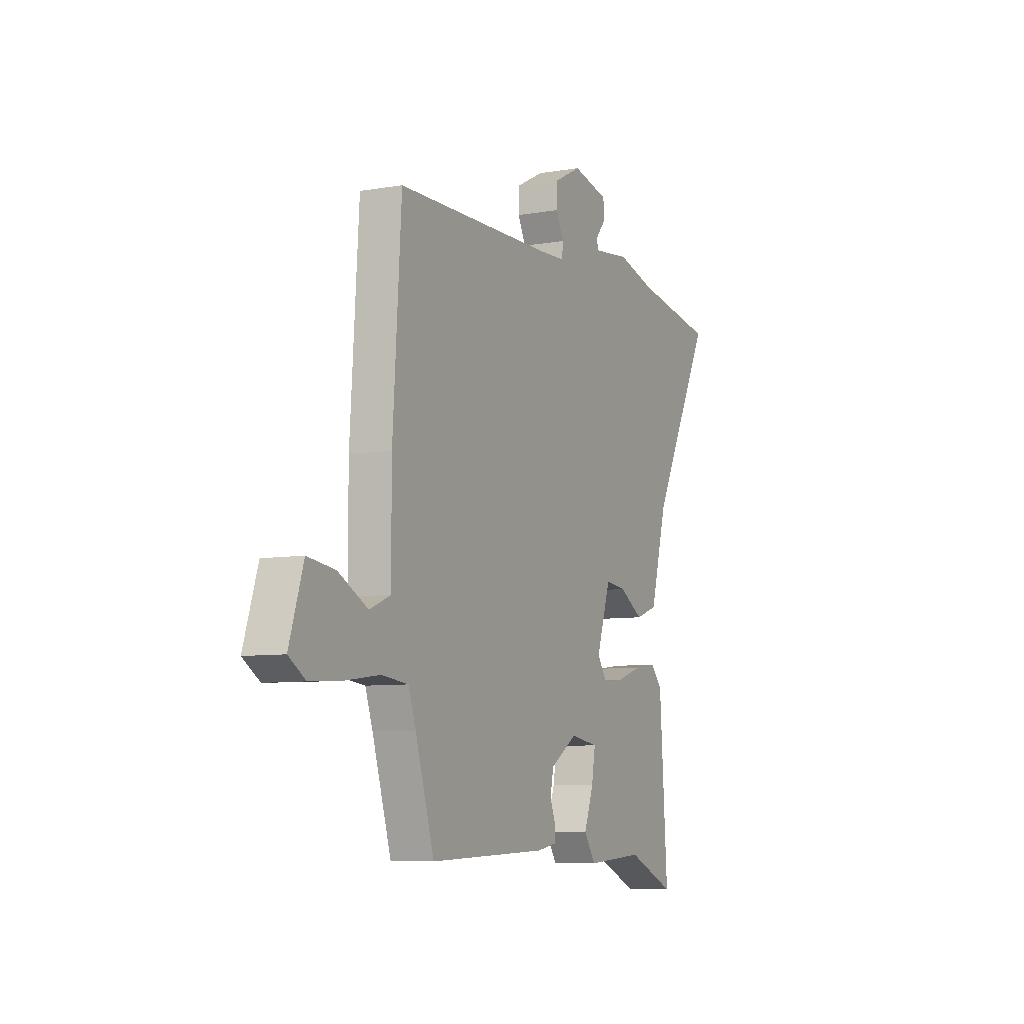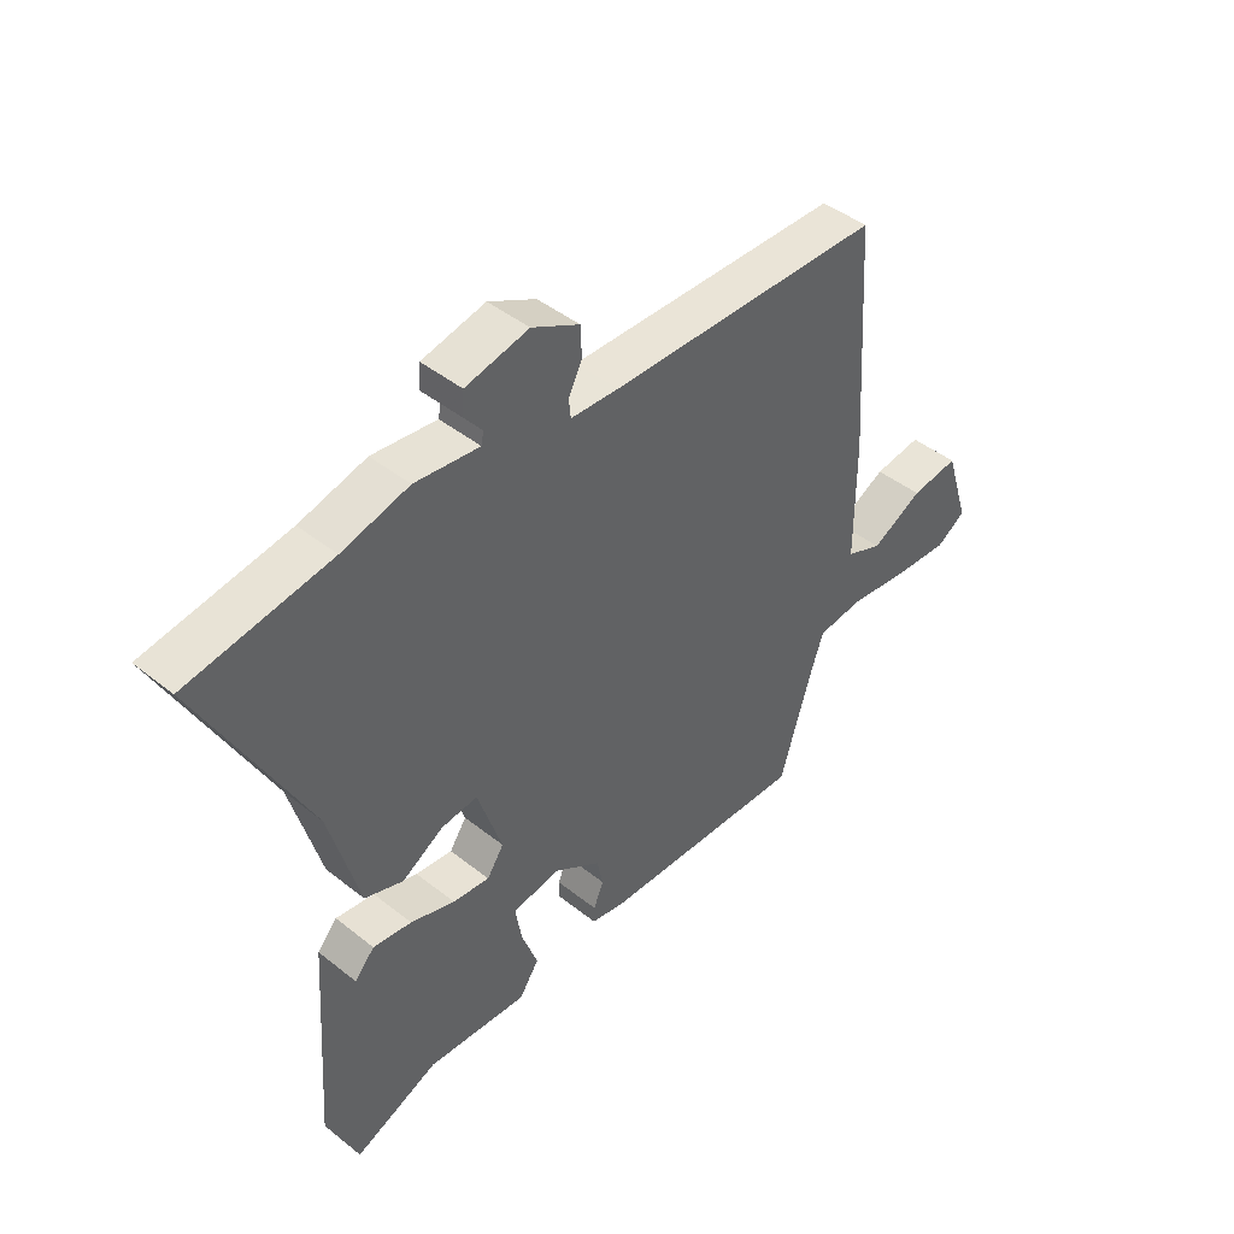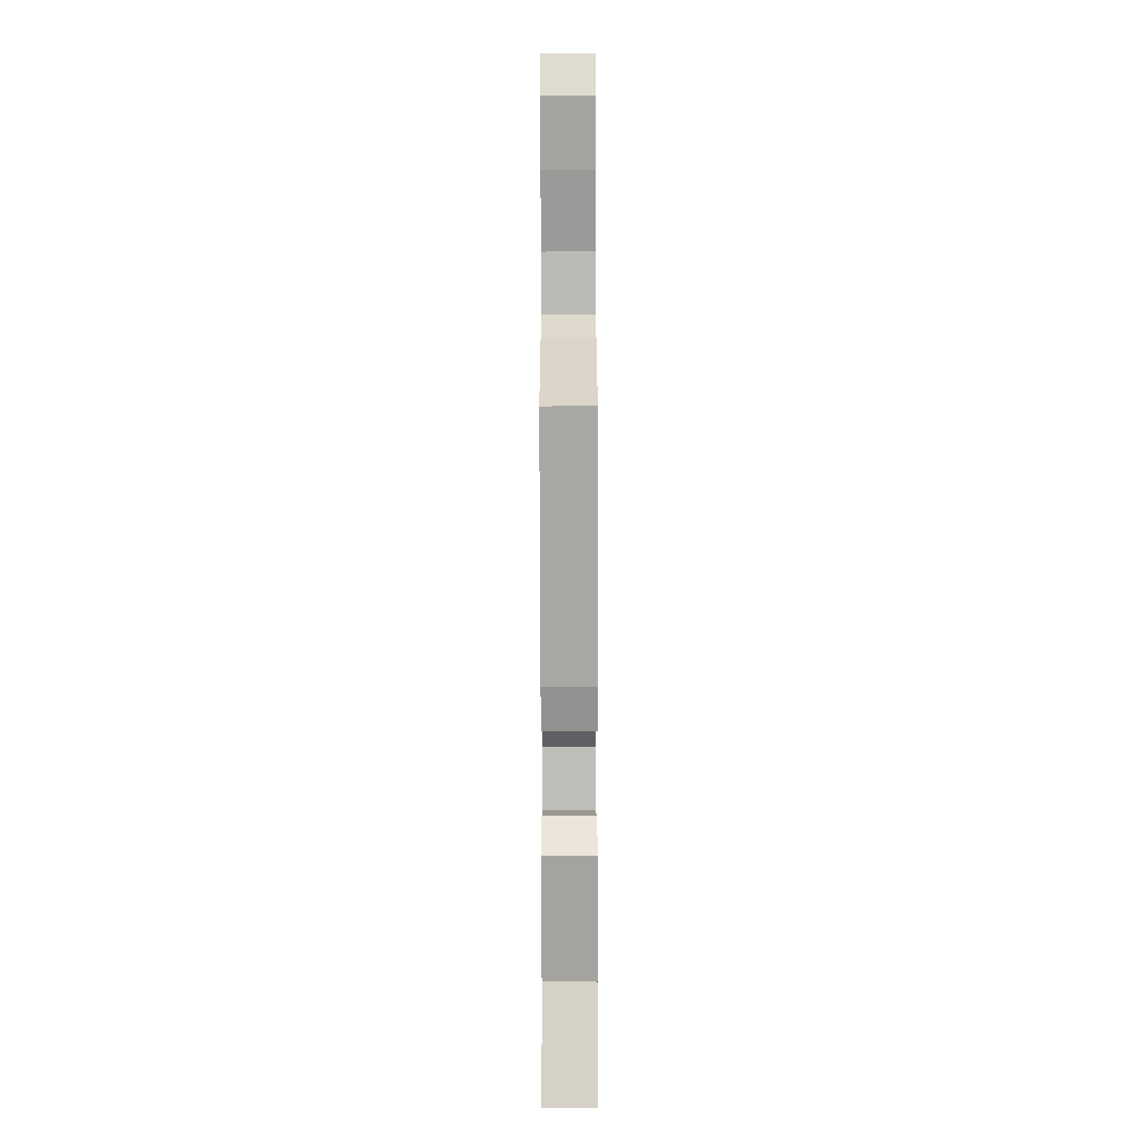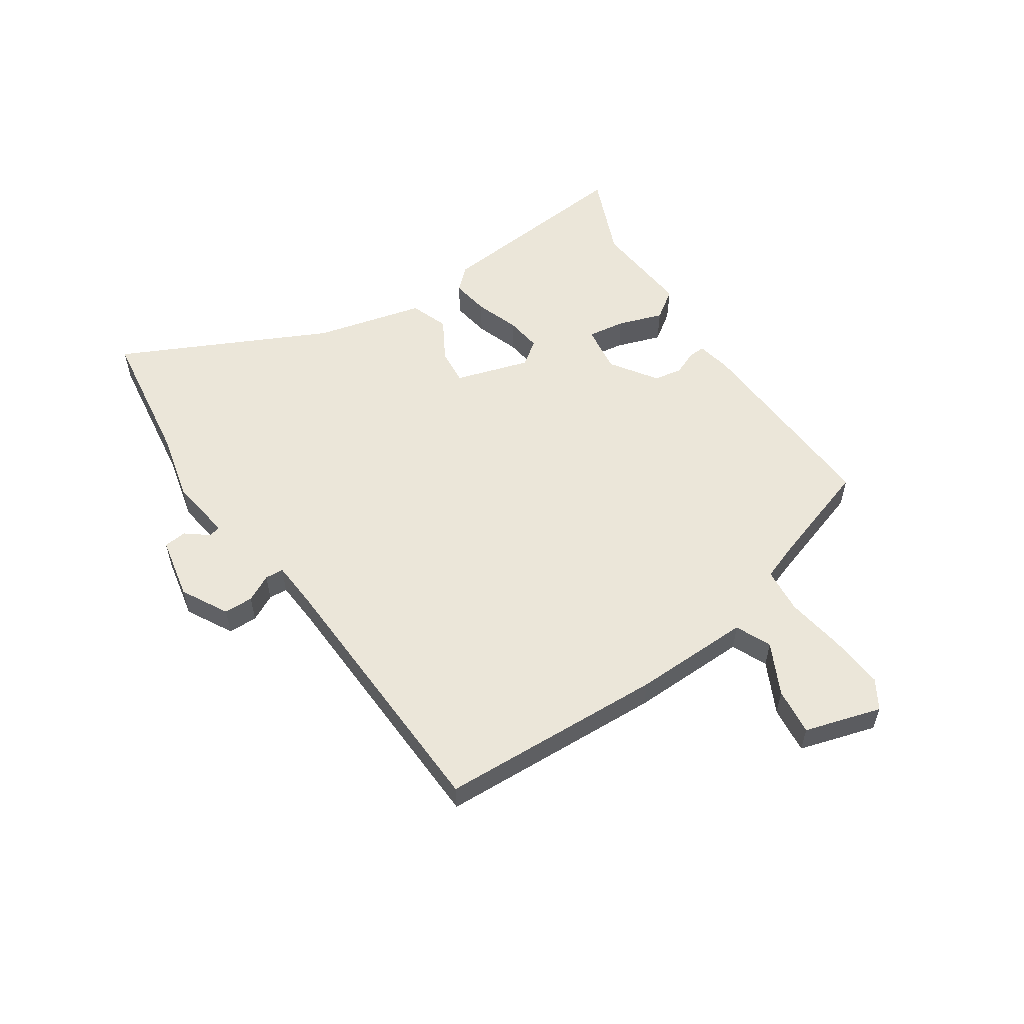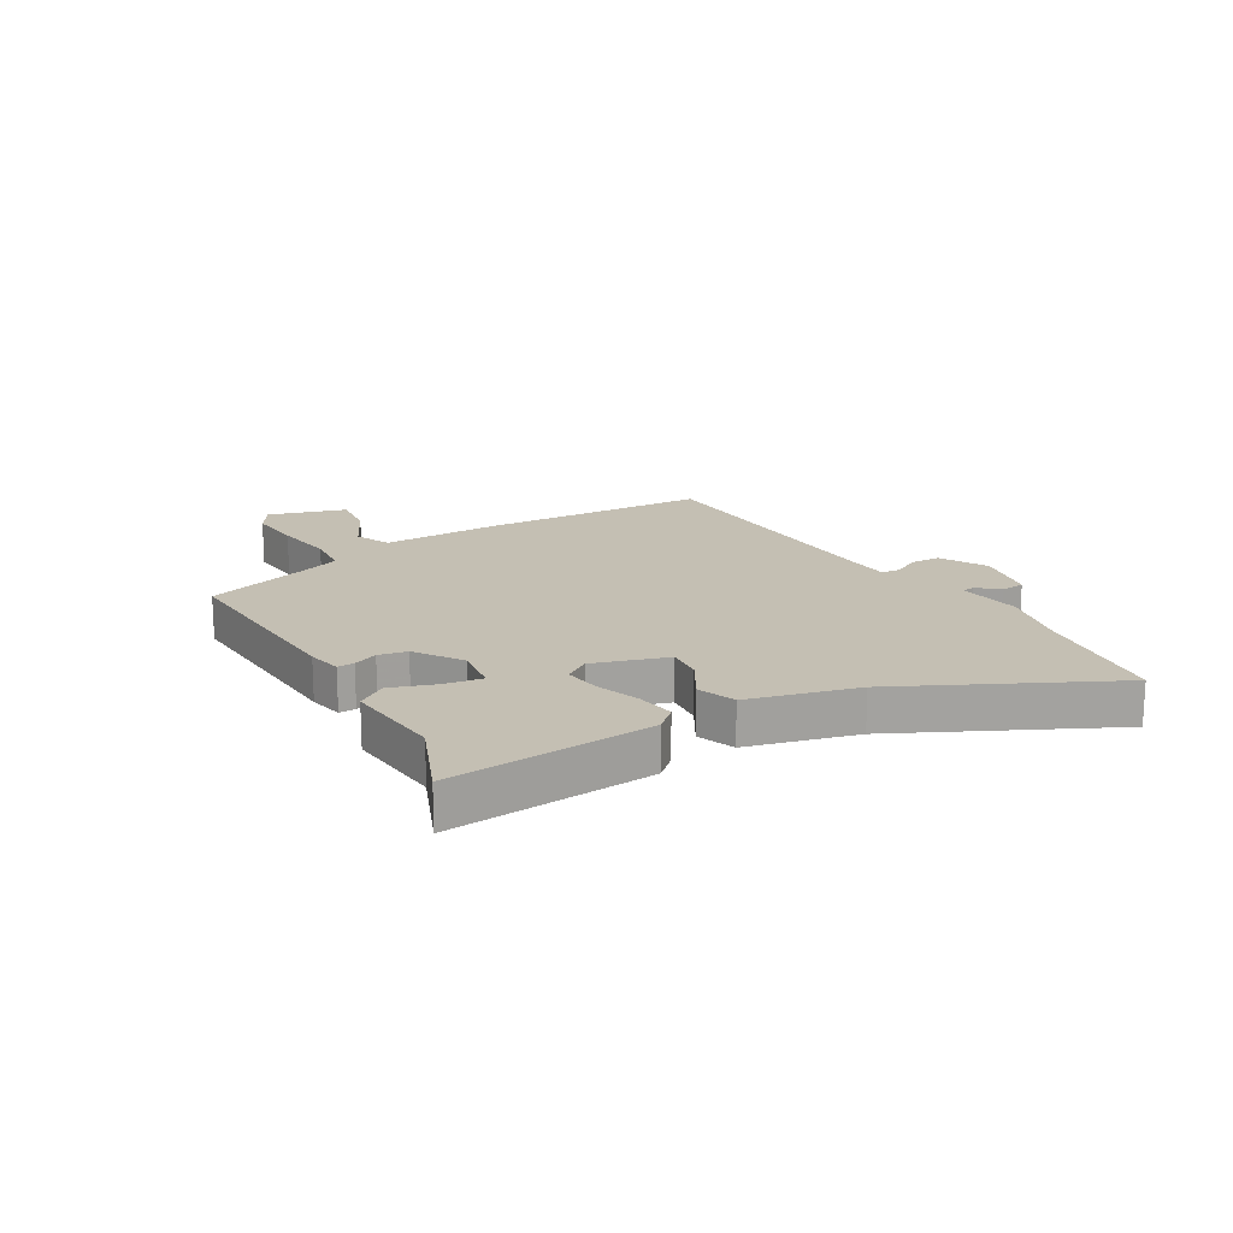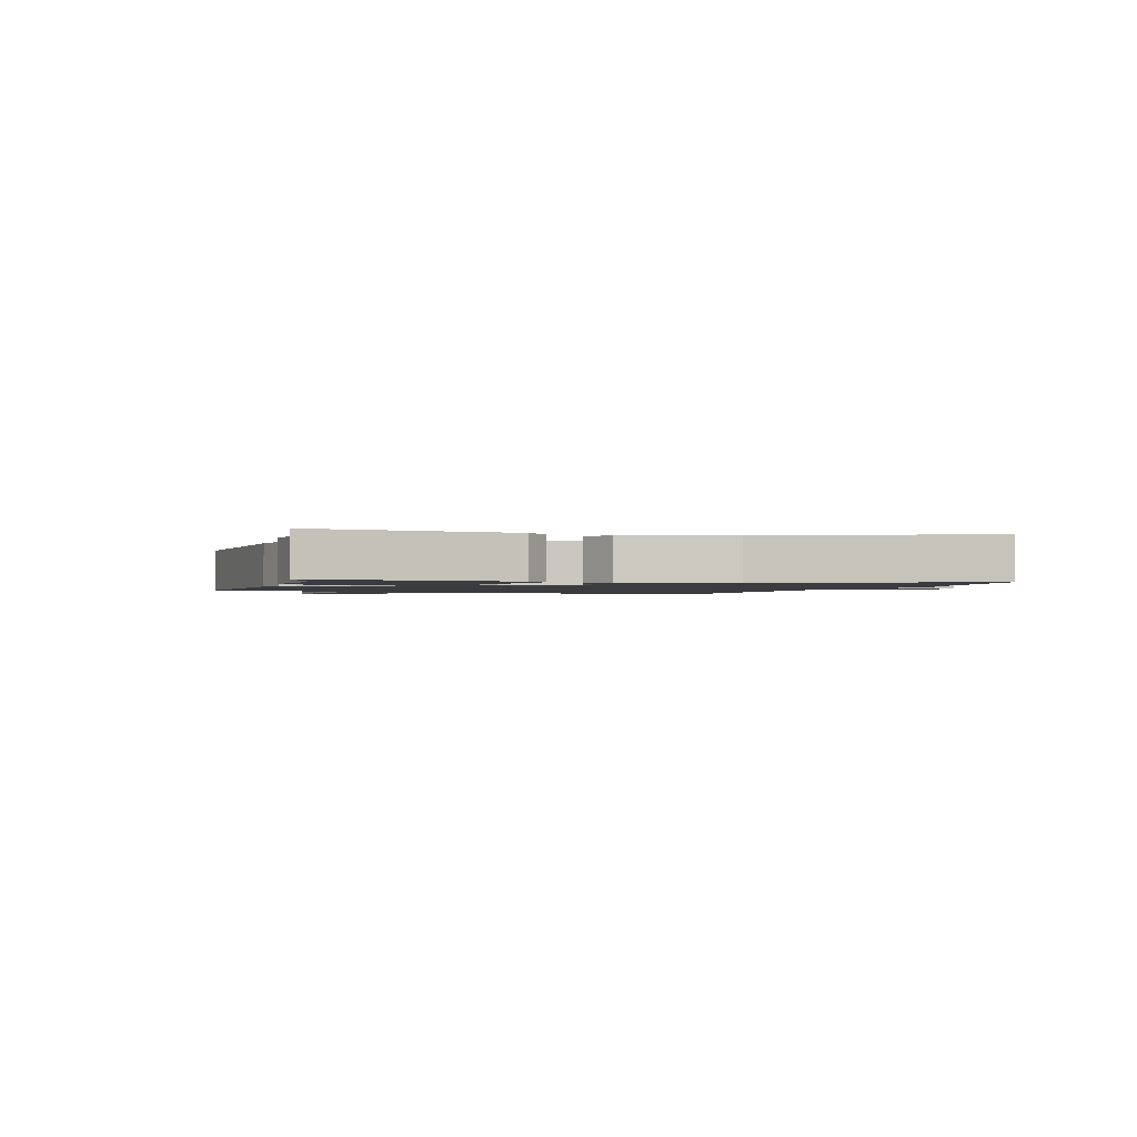
<metadata>
{"format":"obj","ext":"obj","renderer":"f3d","projection":"perspective","resolution":1024,"background":"white","views":[{"elev":-7.7,"azim":116.0,"up":"+Z"},{"elev":44.1,"azim":-47.0,"up":"+Z"},{"elev":-76.9,"azim":90.1,"up":"+Z"},{"elev":56.0,"azim":55.0,"up":"+Y"},{"elev":17.8,"azim":-121.4,"up":"+Y"},{"elev":-1.6,"azim":-109.9,"up":"+Y"}]}
</metadata>
<code>
v 0.504 0.07 0.468
v 0.529 0.07 0.077
v 0.529 0.07 -0.127
v 0.591 0.07 -0.153
v 0.679 0.07 -0.107
v 0.761 0.07 -0.096
v 0.803 0.07 -0.228
v 0.753 0.07 -0.26
v 0.659 0.07 -0.254
v 0.555 0.07 -0.24
v 0.476 0.07 -0.249
v 0.454 0.07 -0.313
v 0.398 0.07 -0.497
v 0.046 0.07 -0.485
v -0.014 0.07 -0.474
v -0.013 0.07 -0.445
v 0.004 0.07 -0.403
v -0.006 0.07 -0.354
v -0.086 0.07 -0.302
v -0.169 0.07 -0.315
v -0.158 0.07 -0.38
v -0.13 0.07 -0.457
v -0.164 0.07 -0.508
v -0.336 0.07 -0.496
v -0.479 0.07 -0.558
v -0.455 0.07 -0.204
v -0.421 0.07 -0.166
v -0.355 0.07 -0.175
v -0.279 0.07 -0.2
v -0.216 0.07 -0.207
v -0.187 0.07 -0.164
v -0.229 0.07 -0.037
v -0.291 0.07 -0.044
v -0.362 0.07 -0.087
v -0.428 0.07 -0.064
v -0.479 0.07 0.122
v -0.66 0.07 0.474
v -0.417 0.07 0.513
v -0.303 0.07 0.543
v -0.193 0.07 0.53
v -0.189 0.07 0.551
v -0.22 0.07 0.589
v -0.217 0.07 0.629
v -0.109 0.07 0.653
v -0.028 0.07 0.611
v -0.026 0.07 0.56
v -0.049 0.07 0.513
v -0.046 0.07 0.481
v 0.036 0.07 0.477
v 0.504 0 0.468
v 0.529 0 0.077
v 0.529 0 -0.127
v 0.591 0 -0.153
v 0.679 0 -0.107
v 0.761 0 -0.096
v 0.803 0 -0.228
v 0.753 0 -0.26
v 0.659 0 -0.254
v 0.555 0 -0.24
v 0.476 0 -0.249
v 0.454 0 -0.313
v 0.398 0 -0.497
v 0.046 0 -0.485
v -0.014 0 -0.474
v -0.013 0 -0.445
v 0.004 0 -0.403
v -0.006 0 -0.354
v -0.086 0 -0.302
v -0.169 0 -0.315
v -0.158 0 -0.38
v -0.13 0 -0.457
v -0.164 0 -0.508
v -0.336 0 -0.496
v -0.479 0 -0.558
v -0.455 0 -0.204
v -0.421 0 -0.166
v -0.355 0 -0.175
v -0.279 0 -0.2
v -0.216 0 -0.207
v -0.187 0 -0.164
v -0.229 0 -0.037
v -0.291 0 -0.044
v -0.362 0 -0.087
v -0.428 0 -0.064
v -0.479 0 0.122
v -0.66 0 0.474
v -0.417 0 0.513
v -0.303 0 0.543
v -0.193 0 0.53
v -0.189 0 0.551
v -0.22 0 0.589
v -0.217 0 0.629
v -0.109 0 0.653
v -0.028 0 0.611
v -0.026 0 0.56
v -0.049 0 0.513
v -0.046 0 0.481
v 0.036 0 0.477
f 45 46 47
f 44 45 47
f 43 44 47
f 42 43 47
f 41 42 47
f 40 41 47 48
f 38 39 40 48
f 36 37 38 48
f 36 48 49
f 35 36 49
f 34 35 49
f 33 34 49
f 27 28 29
f 26 27 29
f 25 26 29
f 24 25 29
f 23 24 29
f 22 23 29
f 21 22 29
f 20 21 29 30
f 19 20 30 31
f 15 16 17
f 14 15 17
f 13 14 17
f 12 13 17
f 11 12 17 18
f 8 9 10
f 7 8 10
f 6 7 10
f 5 6 10
f 4 5 10
f 3 4 10 11
f 19 31 32
f 18 19 32
f 11 18 32
f 3 11 32
f 2 3 32
f 32 33 49
f 2 32 49
f 1 2 49
f 96 95 94
f 96 94 93
f 96 93 92
f 96 92 91
f 96 91 90
f 97 96 90 89
f 97 89 88 87
f 97 87 86 85
f 98 97 85
f 98 85 84
f 98 84 83
f 98 83 82
f 78 77 76
f 78 76 75
f 78 75 74
f 78 74 73
f 78 73 72
f 78 72 71
f 78 71 70
f 79 78 70 69
f 80 79 69 68
f 66 65 64
f 66 64 63
f 66 63 62
f 66 62 61
f 67 66 61 60
f 59 58 57
f 59 57 56
f 59 56 55
f 59 55 54
f 59 54 53
f 60 59 53 52
f 81 80 68
f 81 68 67
f 81 67 60
f 81 60 52
f 81 52 51
f 98 82 81
f 98 81 51
f 98 51 50
f 1 50 51 2
f 2 51 52 3
f 3 52 53 4
f 4 53 54 5
f 5 54 55 6
f 6 55 56 7
f 7 56 57 8
f 8 57 58 9
f 9 58 59 10
f 10 59 60 11
f 11 60 61 12
f 12 61 62 13
f 13 62 63 14
f 14 63 64 15
f 15 64 65 16
f 16 65 66 17
f 17 66 67 18
f 18 67 68 19
f 19 68 69 20
f 20 69 70 21
f 21 70 71 22
f 22 71 72 23
f 23 72 73 24
f 24 73 74 25
f 25 74 75 26
f 26 75 76 27
f 27 76 77 28
f 28 77 78 29
f 29 78 79 30
f 30 79 80 31
f 31 80 81 32
f 32 81 82 33
f 33 82 83 34
f 34 83 84 35
f 35 84 85 36
f 36 85 86 37
f 37 86 87 38
f 38 87 88 39
f 39 88 89 40
f 40 89 90 41
f 41 90 91 42
f 42 91 92 43
f 43 92 93 44
f 44 93 94 45
f 45 94 95 46
f 46 95 96 47
f 47 96 97 48
f 48 97 98 49
f 49 98 50 1

</code>
